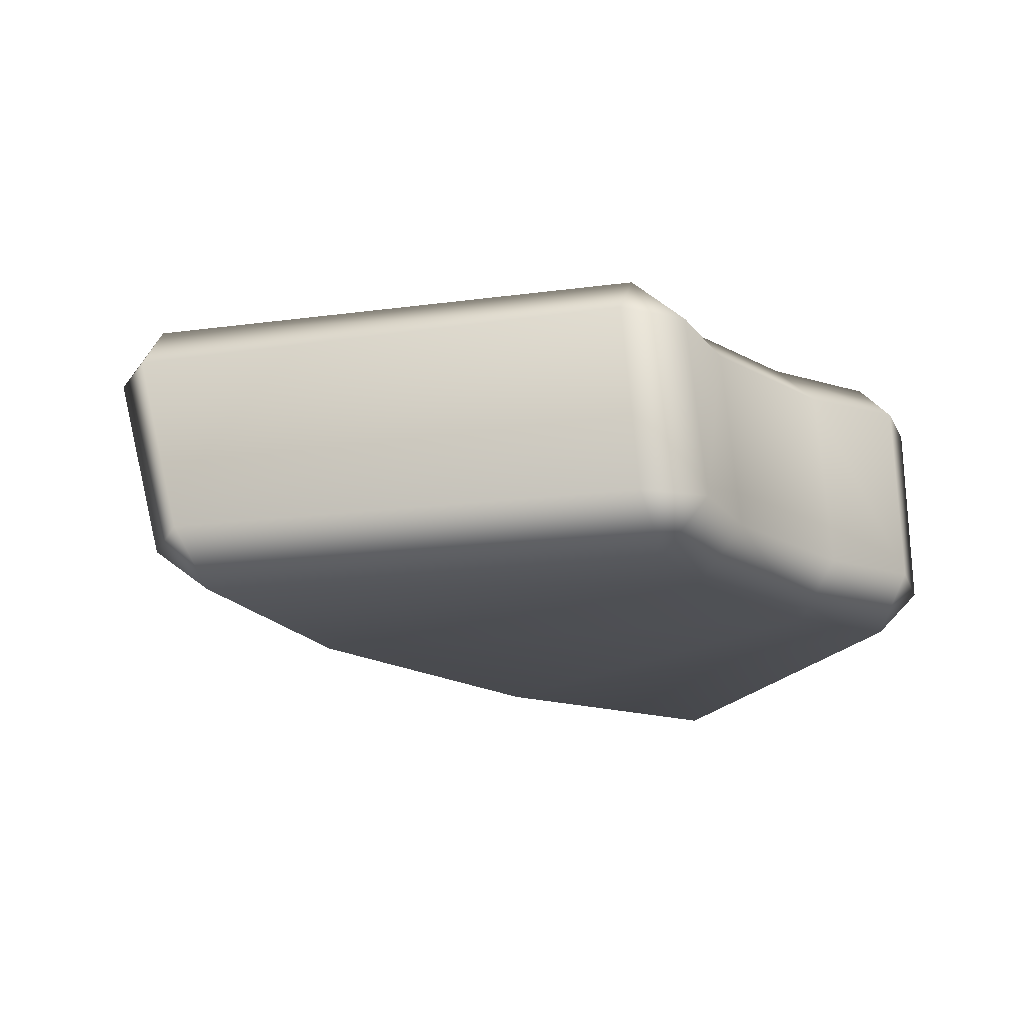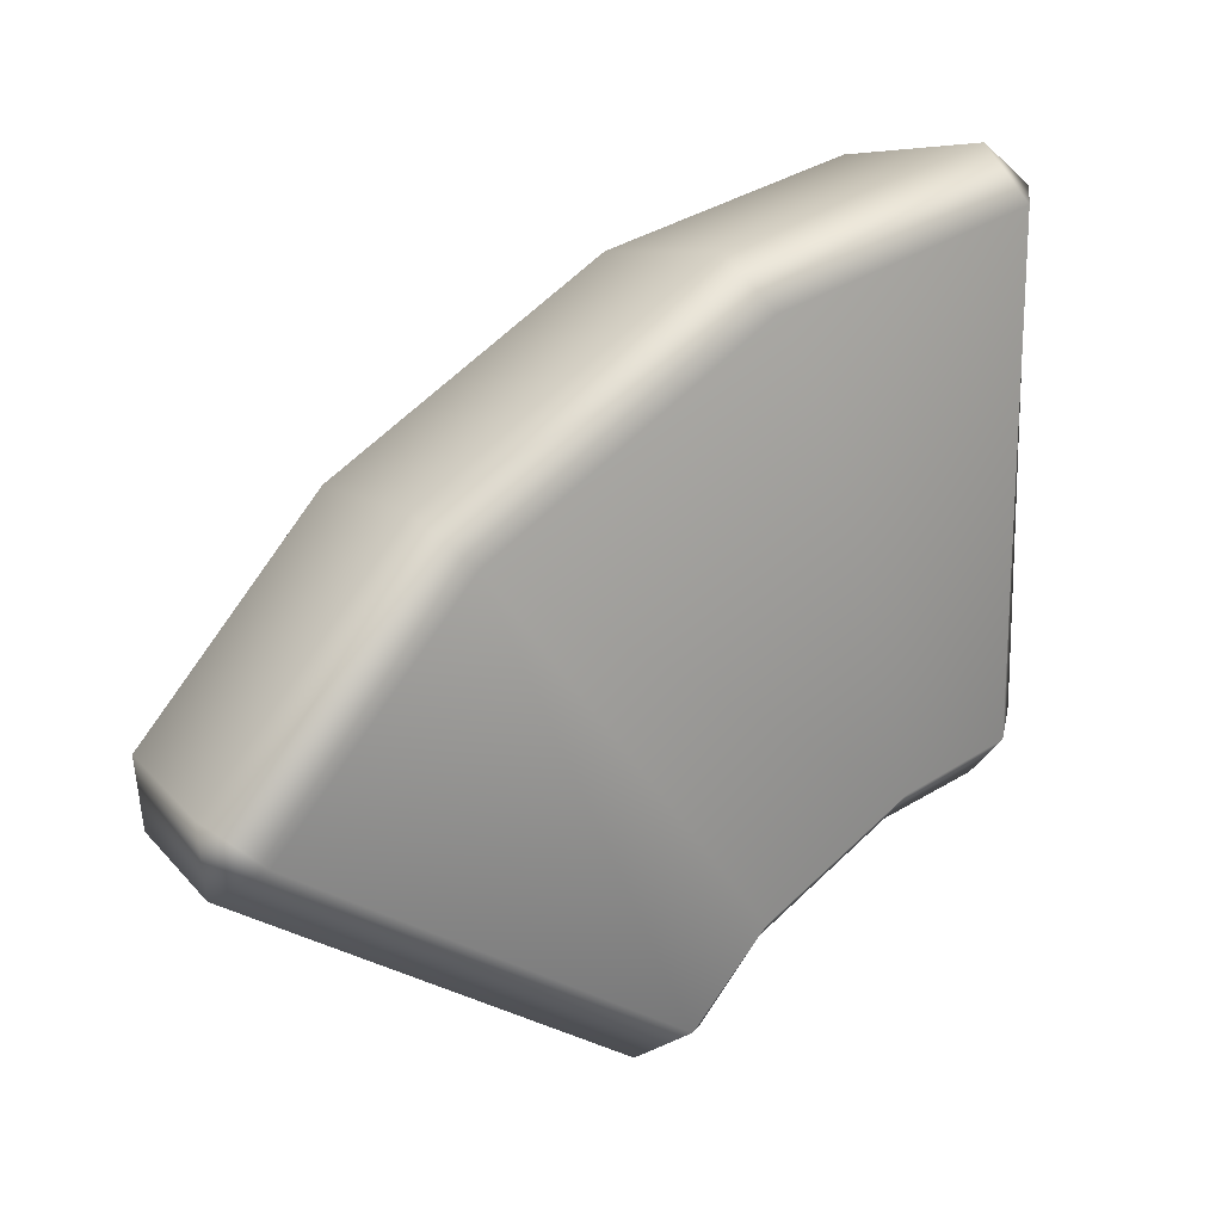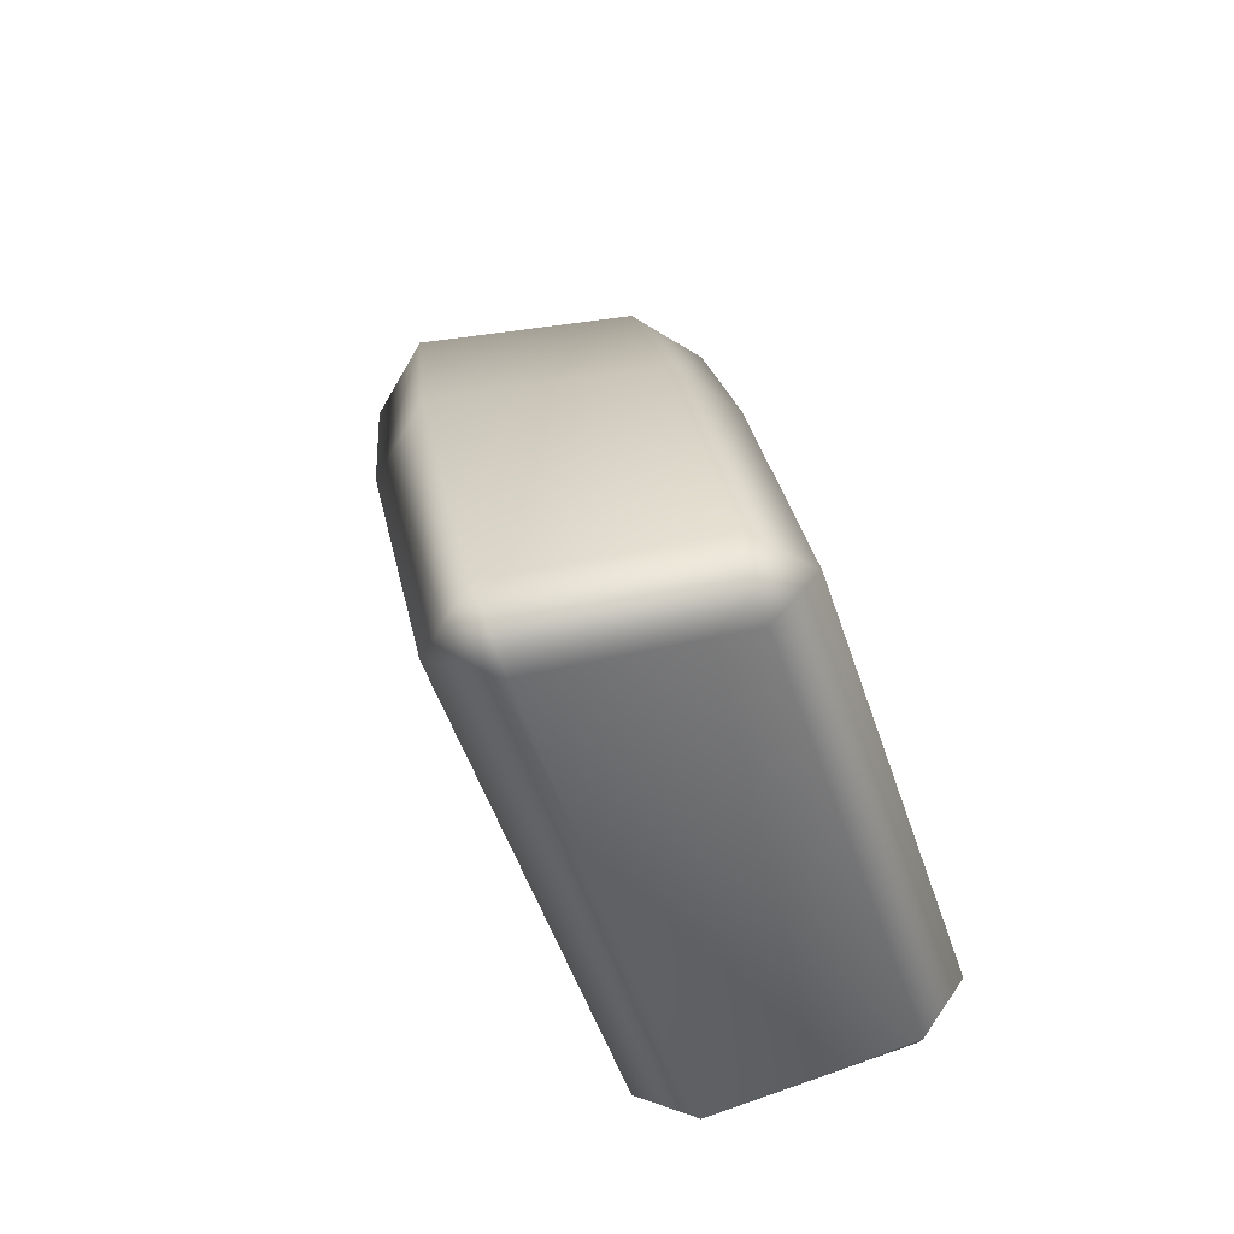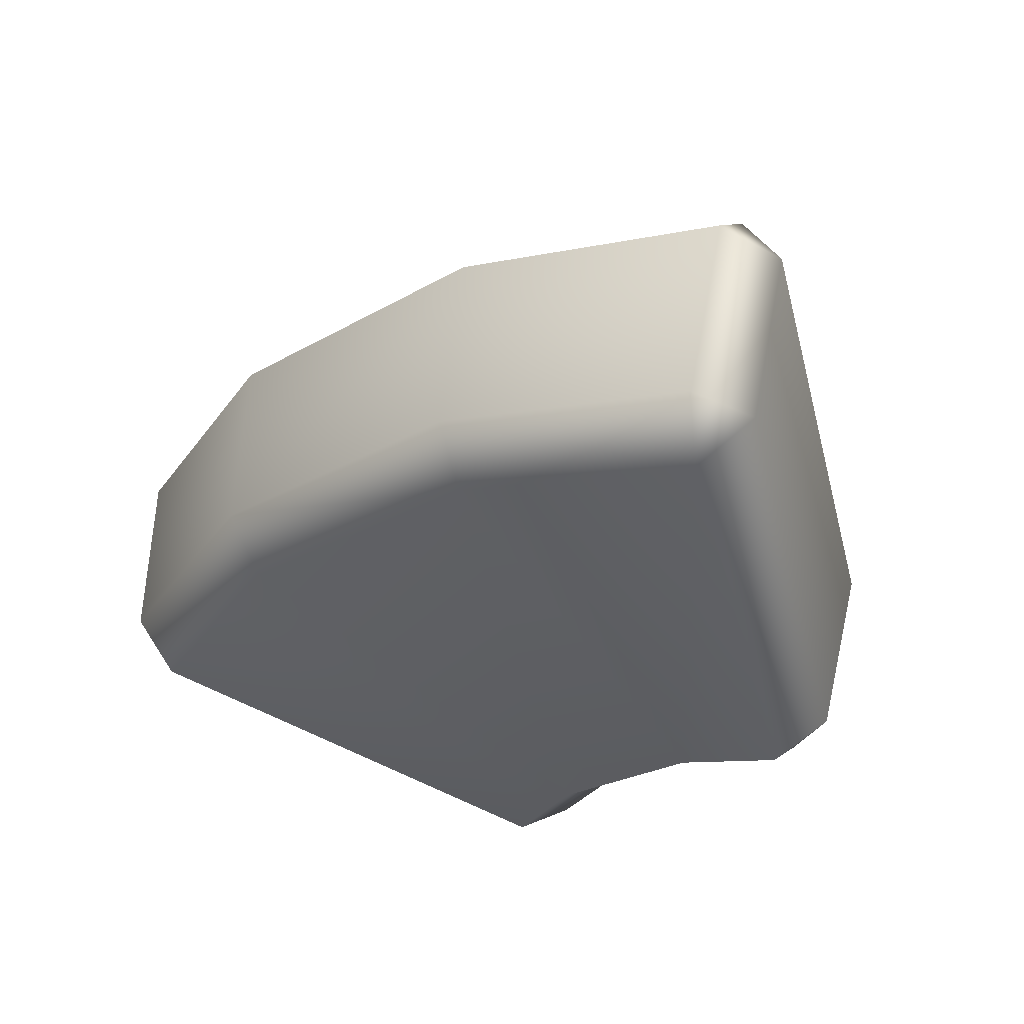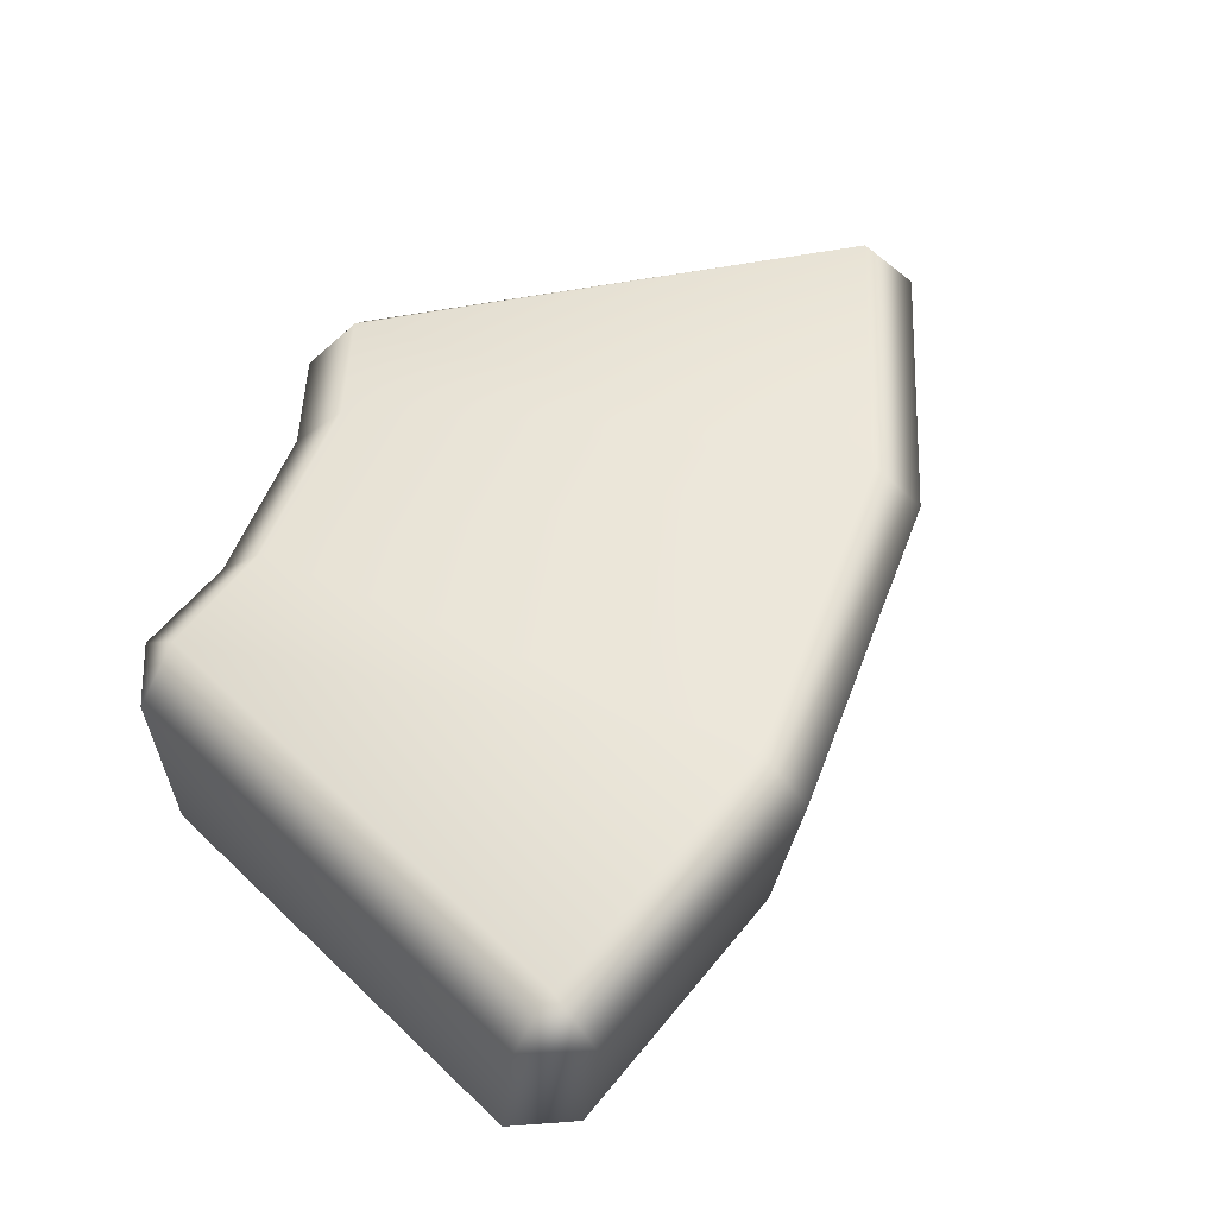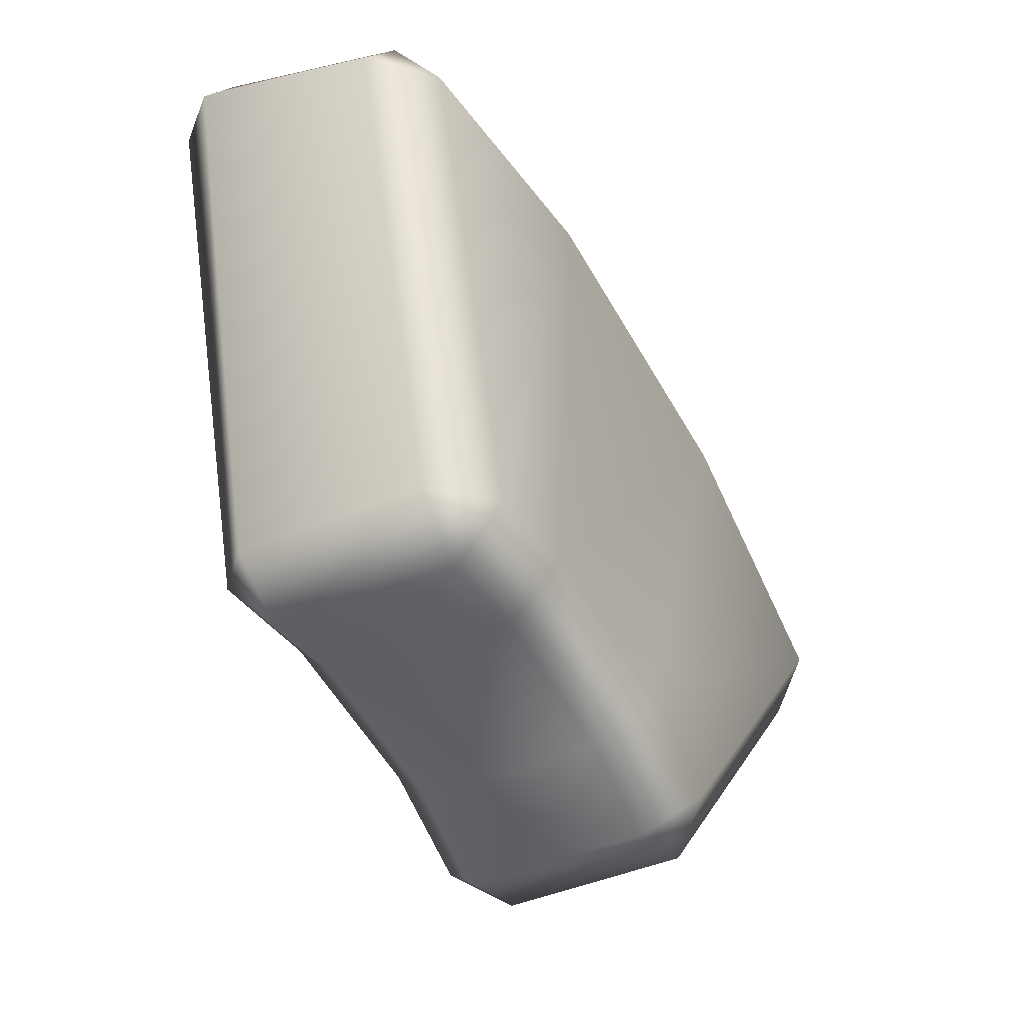
<metadata>
{"format":"obj","ext":"obj","renderer":"f3d","projection":"perspective","resolution":1024,"background":"white","views":[{"elev":-32.9,"azim":-9.1,"up":"+Z"},{"elev":5.0,"azim":-39.7,"up":"+Y"},{"elev":50.1,"azim":71.2,"up":"+Y"},{"elev":-40.5,"azim":-99.4,"up":"+Z"},{"elev":65.8,"azim":148.4,"up":"+Z"},{"elev":-11.6,"azim":113.8,"up":"+Y"}]}
</metadata>
<code>
g m_prep_pineappleKebab_01
v -0.1865 -0.0709 0.02869
v -0.003779 -0.1514 0.01522
v -0.01144 -0.1634 -0.00746
v -0.1931 -0.08357 0.003145
v -0.174 -0.07252 -0.06672
v -0.002556 -0.1471 -0.07993
v 0.01603 -0.156 -0.004327
v 0.02544 -0.1402 -0.07547
v -0.2009 -0.05664 0.009362
v -0.1384 0.03609 0.03513
v -0.1261 0.01885 0.05447
v -0.1865 -0.0709 0.02869
v -0.02446 0.09797 0.07917
v -0.03245 0.1185 0.06087
v 0.07877 0.1357 0.09318
v 0.07413 0.1575 0.07642
v -0.003779 -0.1514 0.01522
v 0.02151 -0.1149 0.02574
v 0.07772 -0.07228 0.03911
v 0.08948 -0.08495 0.01616
v 0.128 -0.07048 0.02233
v 0.1211 -0.05532 0.04528
v -0.1931 -0.08357 0.003145
v -0.174 -0.07252 -0.06672
v -0.1805 -0.04582 -0.0629
v -0.2009 -0.05664 0.009362
v -0.1865 -0.0709 0.02869
v -0.1591 -0.05163 -0.08178
v -0.174 -0.07252 -0.06672
v -0.002556 -0.1471 -0.07993
v 0.01033 -0.1257 -0.09412
v -0.1591 -0.05163 -0.08178
v 0.03343 -0.09044 -0.08401
v 0.02544 -0.1402 -0.07547
v 0.04686 -0.1088 -0.06648
v 0.08766 -0.04815 -0.07081
v 0.09651 -0.07012 -0.05459
v 0.1268 -0.0335 -0.06541
v 0.1321 -0.05637 -0.04971
v -0.1038 0.03149 -0.05793
v -0.00795 0.1061 -0.03465
v 0.08785 0.1406 -0.02178
v 0.1451 -0.0308 -0.04364
v 0.106 0.1453 0.001402
v 0.08115 0.1579 0.0006855
v -0.1591 -0.05163 -0.08178
v -0.1038 0.03149 -0.05793
v -0.1215 0.04202 -0.03783
v -0.1805 -0.04582 -0.0629
v -0.0201 0.1209 -0.01321
v -0.00795 0.1061 -0.03465
v 0.08115 0.1579 0.0006855
v -0.1384 0.03609 0.03513
v -0.2009 -0.05664 0.009362
v -0.03245 0.1185 0.06087
v 0.07413 0.1575 0.07642
v -0.003779 -0.1514 0.01522
v 0.02151 -0.1149 0.02574
v 0.03822 -0.1239 0.004143
v 0.01603 -0.156 -0.004327
v 0.08948 -0.08495 0.01616
v 0.02544 -0.1402 -0.07547
v 0.04686 -0.1088 -0.06648
v 0.09651 -0.07012 -0.05459
v 0.1321 -0.05637 -0.04971
v 0.128 -0.07048 0.02233
v -0.00795 0.1061 -0.03465
v 0.08785 0.1406 -0.02178
v 0.08115 0.1579 0.0006855
v 0.1414 -0.0462 0.02916
v 0.1451 -0.0308 -0.04364
v 0.1321 -0.05637 -0.04971
v 0.128 -0.07048 0.02233
v 0.1211 -0.05532 0.04528
v 0.1211 -0.05532 0.04528
v 0.07877 0.1357 0.09318
v 0.09948 0.144 0.07404
v 0.1414 -0.0462 0.02916
v 0.1451 -0.0308 -0.04364
v 0.106 0.1453 0.001402
v 0.07413 0.1575 0.07642
v 0.08115 0.1579 0.0006855
v 0.01603 -0.156 -0.004327
v -0.01144 -0.1634 -0.00746
v -0.003779 -0.1514 0.01522
g m_prep_pineappleKebab_01_0
f 3 2 1
f 4 3 1
f 4 5 3
f 5 6 3
f 3 6 7
f 6 8 7
f 11 10 9
f 12 11 9
f 11 13 10
f 13 14 10
f 13 15 14
f 15 16 14
f 12 17 11
f 17 18 11
f 11 18 19
f 13 11 19
f 20 19 18
f 20 21 19
f 21 22 19
f 13 19 22
f 15 13 22
f 25 24 23
f 26 25 23
f 26 23 27
f 25 28 24
f 31 30 29
f 32 31 29
f 33 31 32
f 31 33 34
f 30 31 34
f 33 35 34
f 33 36 35
f 36 37 35
f 36 38 37
f 38 39 37
f 40 33 32
f 36 33 40
f 41 36 40
f 38 36 41
f 42 38 41
f 38 42 43
f 43 39 38
f 42 44 43
f 44 42 45
f 48 47 46
f 49 48 46
f 48 50 47
f 50 51 47
f 50 52 51
f 53 48 49
f 48 53 50
f 54 53 49
f 53 55 50
f 52 50 55
f 56 52 55
f 59 58 57
f 60 59 57
f 59 61 58
f 60 62 59
f 62 63 59
f 59 63 61
f 63 64 61
f 61 64 65
f 66 61 65
f 69 68 67
f 72 71 70
f 73 72 70
f 74 73 70
f 77 76 75
f 78 77 75
f 77 78 79
f 80 77 79
f 77 80 81
f 76 77 81
f 80 82 81
f 85 84 83

</code>
